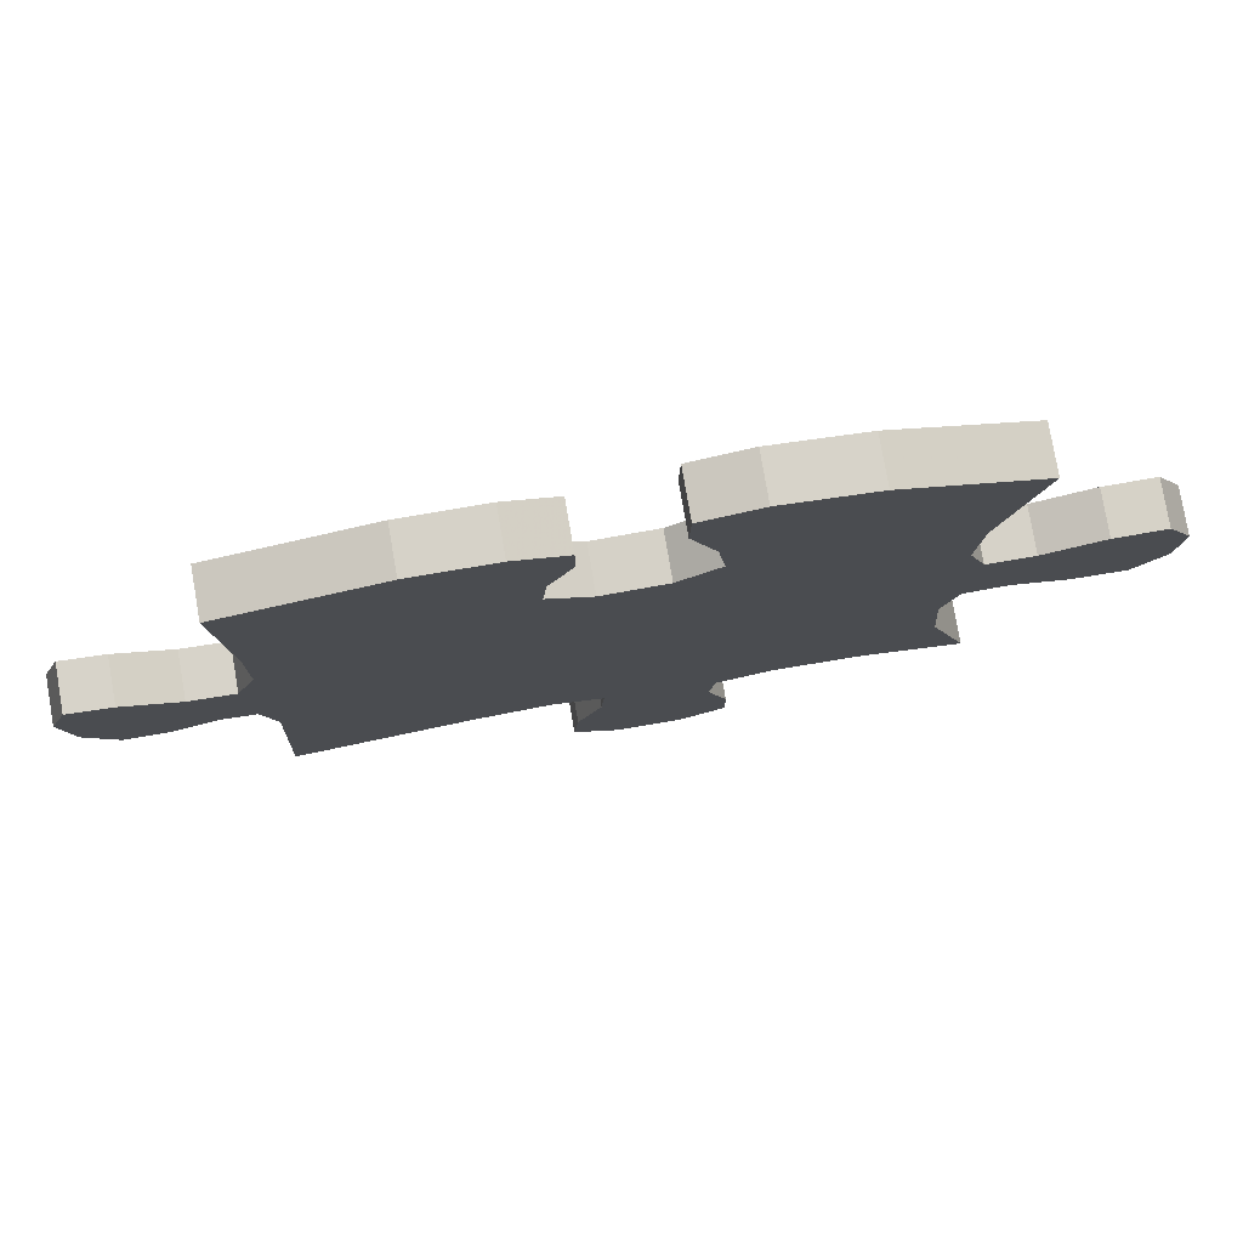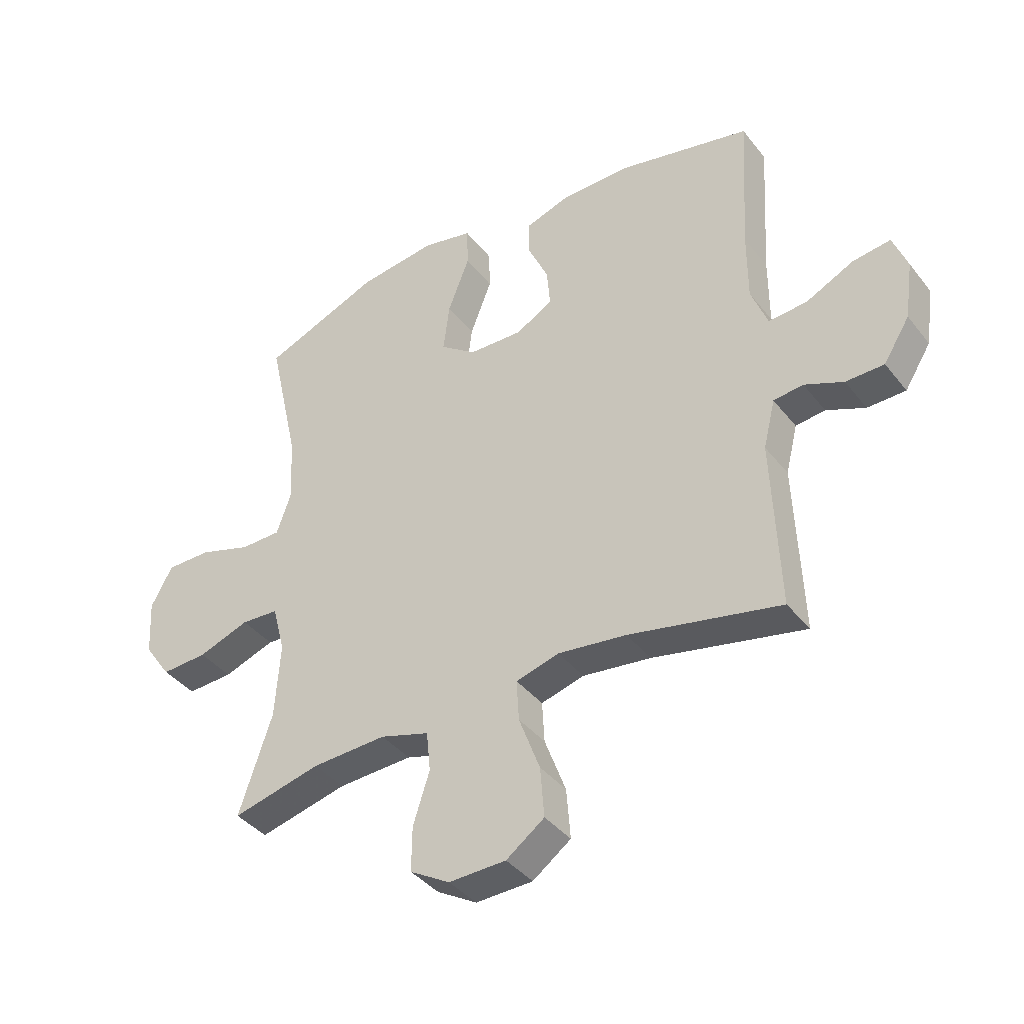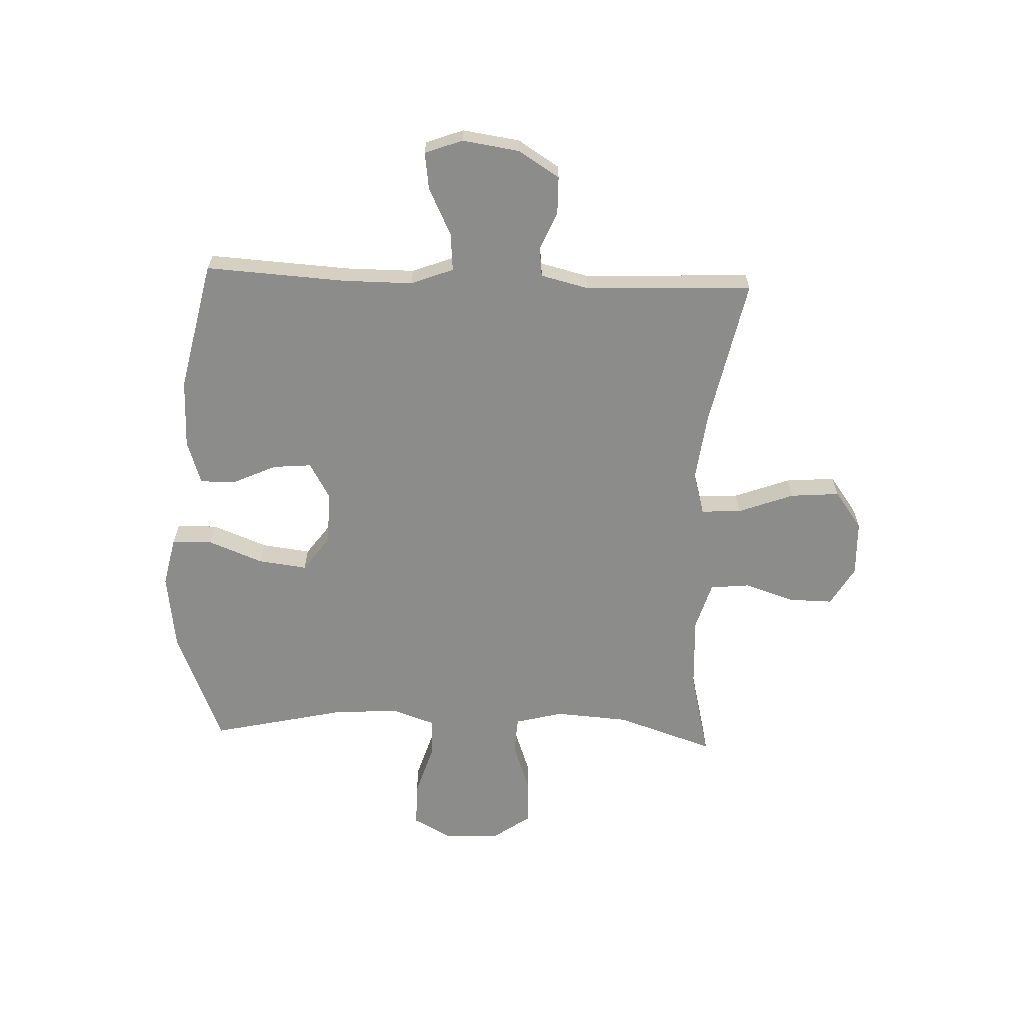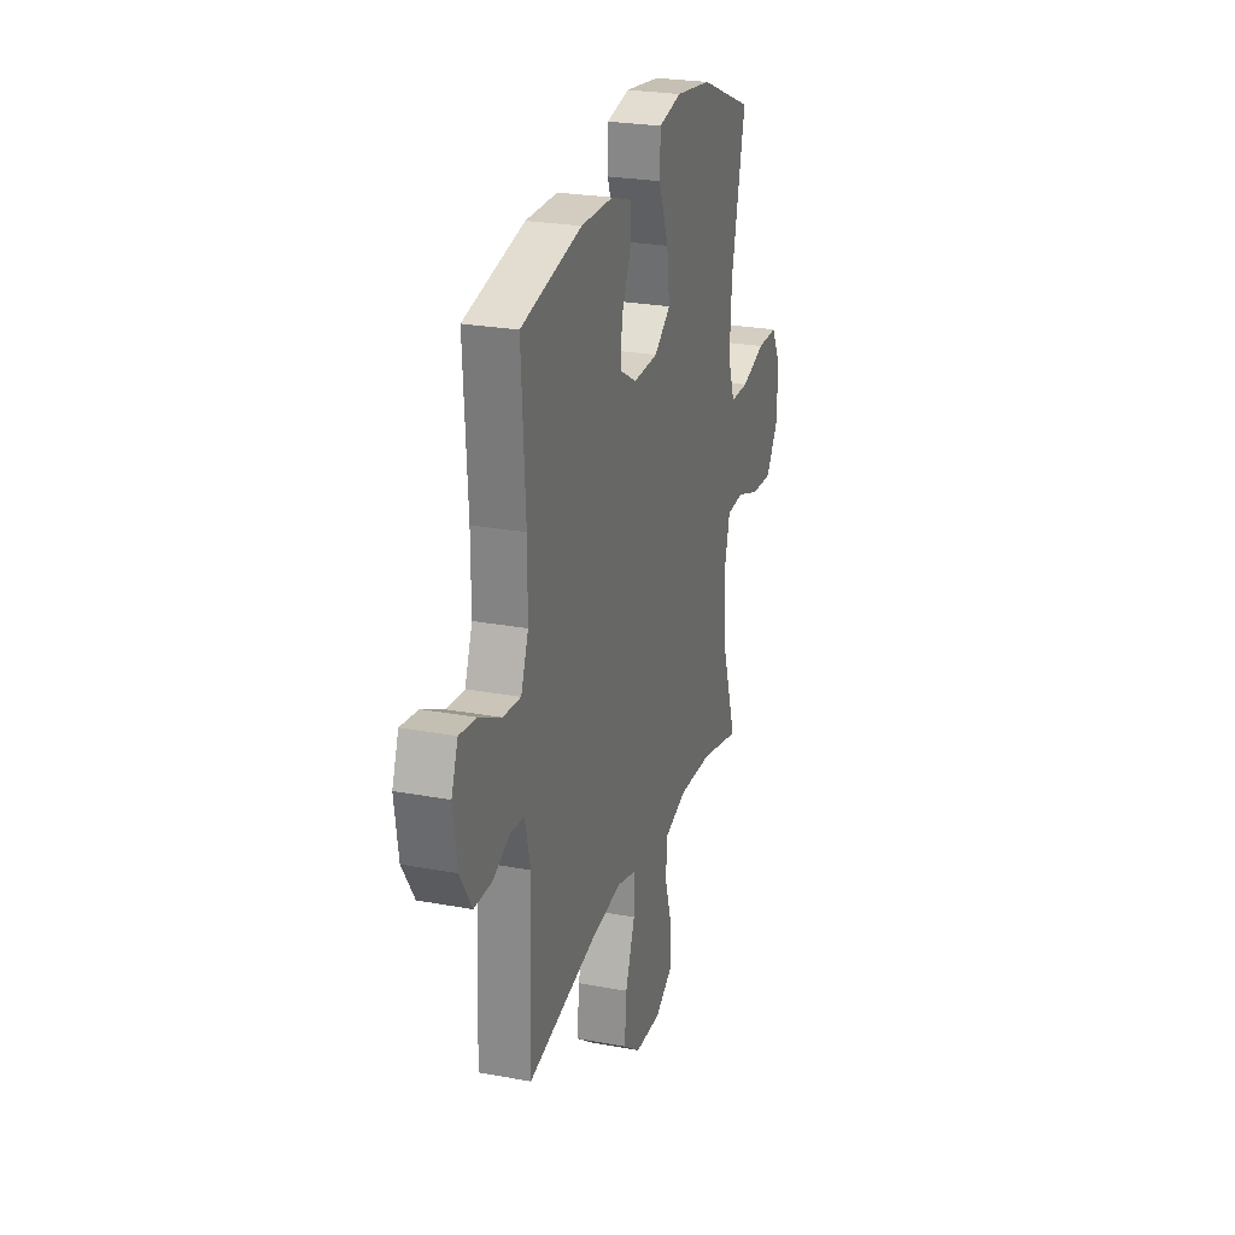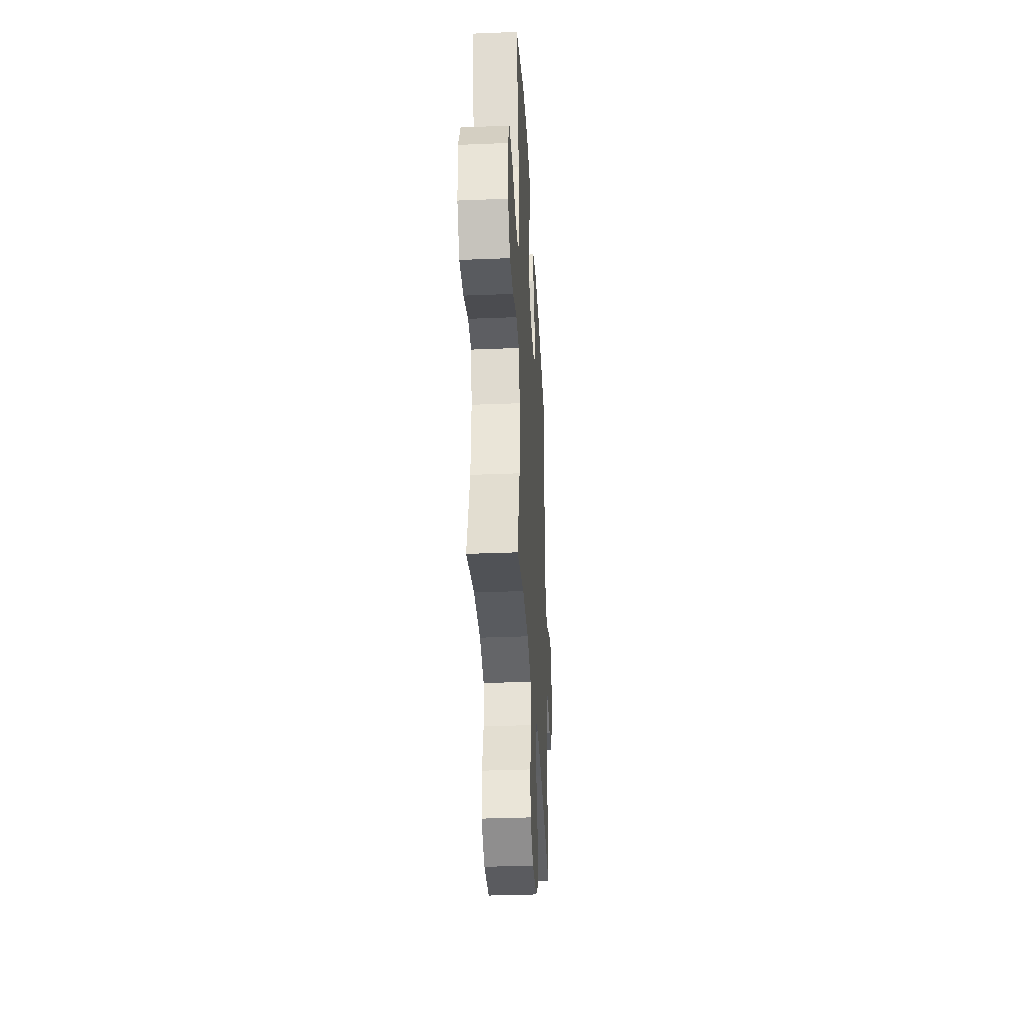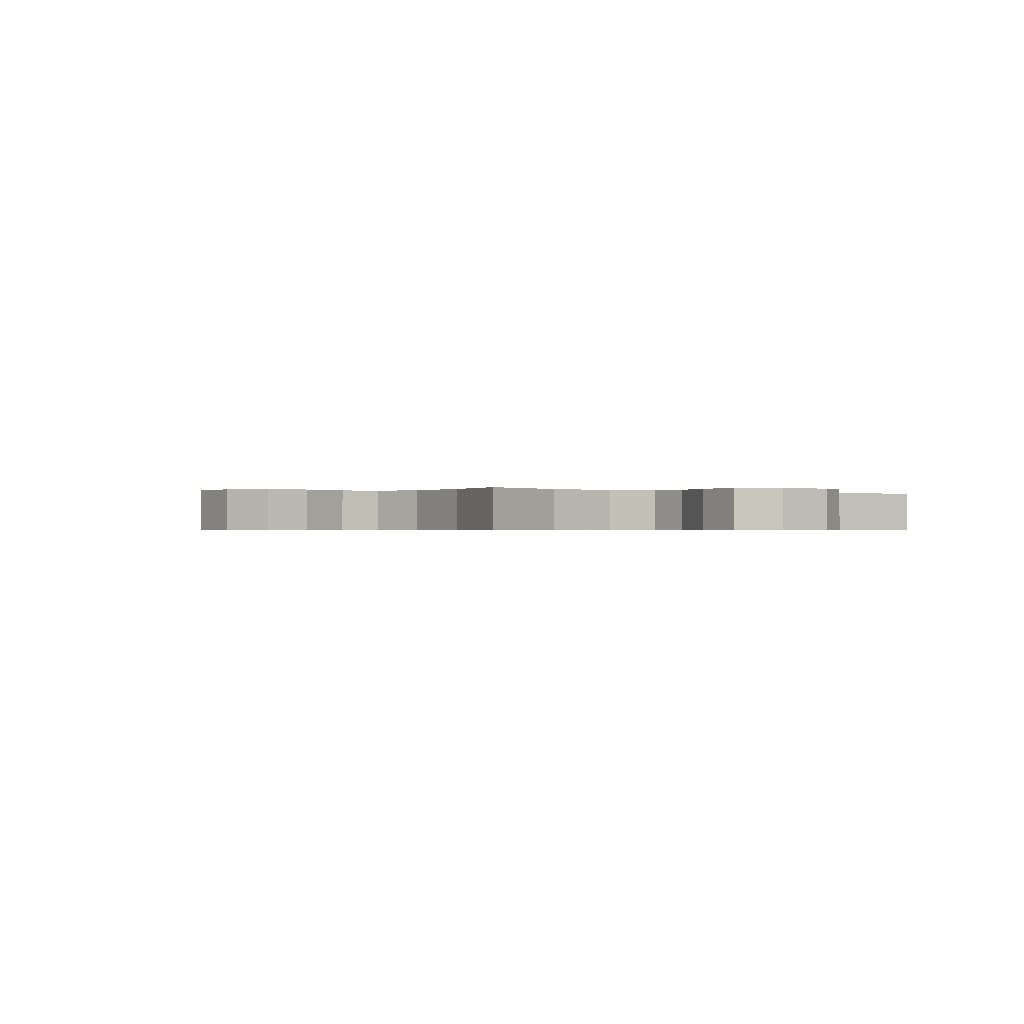
<metadata>
{"format":"obj","ext":"obj","renderer":"f3d","projection":"perspective","resolution":1024,"background":"white","views":[{"elev":78.6,"azim":170.2,"up":"+Z"},{"elev":-39.4,"azim":34.0,"up":"+Z"},{"elev":-64.1,"azim":87.8,"up":"+Y"},{"elev":25.0,"azim":106.8,"up":"+Z"},{"elev":-34.9,"azim":-86.9,"up":"+Z"},{"elev":-0.5,"azim":-127.0,"up":"+Y"}]}
</metadata>
<code>
v -0.5 0.07 0.5
v -0.293 0.07 0.584
v -0.156 0.07 0.602
v -0.068 0.07 0.583
v -0.066 0.07 0.511
v -0.104 0.07 0.413
v -0.115 0.07 0.326
v -0.052 0.07 0.28
v 0.043 0.07 0.277
v 0.108 0.07 0.314
v 0.102 0.07 0.383
v 0.066 0.07 0.462
v 0.066 0.07 0.524
v 0.144 0.07 0.55
v 0.268 0.07 0.551
v 0.5 0.07 0.5
v 0.485 0.07 0.248
v 0.485 0.07 0.125
v 0.514 0.07 0.049
v 0.582 0.07 0.055
v 0.666 0.07 0.096
v 0.732 0.07 0.105
v 0.757 0.07 0.038
v 0.742 0.07 -0.064
v 0.696 0.07 -0.137
v 0.629 0.07 -0.138
v 0.561 0.07 -0.109
v 0.509 0.07 -0.115
v 0.488 0.07 -0.2
v 0.5 0.07 -0.5
v 0.234 0.07 -0.444
v 0.114 0.07 -0.429
v 0.038 0.07 -0.45
v 0.042 0.07 -0.522
v 0.079 0.07 -0.621
v 0.086 0.07 -0.709
v 0.019 0.07 -0.758
v -0.081 0.07 -0.761
v -0.151 0.07 -0.72
v -0.15 0.07 -0.642
v -0.121 0.07 -0.552
v -0.128 0.07 -0.482
v -0.214 0.07 -0.456
v -0.345 0.07 -0.462
v -0.5 0.07 -0.5
v -0.442 0.07 -0.326
v -0.433 0.07 -0.194
v -0.455 0.07 -0.109
v -0.521 0.07 -0.105
v -0.611 0.07 -0.137
v -0.692 0.07 -0.141
v -0.739 0.07 -0.074
v -0.745 0.07 0.025
v -0.707 0.07 0.095
v -0.628 0.07 0.095
v -0.536 0.07 0.066
v -0.465 0.07 0.067
v -0.439 0.07 0.142
v -0.446 0.07 0.259
v -0.5 0 0.5
v -0.293 0 0.584
v -0.156 0 0.602
v -0.068 0 0.583
v -0.066 0 0.511
v -0.104 0 0.413
v -0.115 0 0.326
v -0.052 0 0.28
v 0.043 0 0.277
v 0.108 0 0.314
v 0.102 0 0.383
v 0.066 0 0.462
v 0.066 0 0.524
v 0.144 0 0.55
v 0.268 0 0.551
v 0.5 0 0.5
v 0.485 0 0.248
v 0.485 0 0.125
v 0.514 0 0.049
v 0.582 0 0.055
v 0.666 0 0.096
v 0.732 0 0.105
v 0.757 0 0.038
v 0.742 0 -0.064
v 0.696 0 -0.137
v 0.629 0 -0.138
v 0.561 0 -0.109
v 0.509 0 -0.115
v 0.488 0 -0.2
v 0.5 0 -0.5
v 0.234 0 -0.444
v 0.114 0 -0.429
v 0.038 0 -0.45
v 0.042 0 -0.522
v 0.079 0 -0.621
v 0.086 0 -0.709
v 0.019 0 -0.758
v -0.081 0 -0.761
v -0.151 0 -0.72
v -0.15 0 -0.642
v -0.121 0 -0.552
v -0.128 0 -0.482
v -0.214 0 -0.456
v -0.345 0 -0.462
v -0.5 0 -0.5
v -0.442 0 -0.326
v -0.433 0 -0.194
v -0.455 0 -0.109
v -0.521 0 -0.105
v -0.611 0 -0.137
v -0.692 0 -0.141
v -0.739 0 -0.074
v -0.745 0 0.025
v -0.707 0 0.095
v -0.628 0 0.095
v -0.536 0 0.066
v -0.465 0 0.067
v -0.439 0 0.142
v -0.446 0 0.259
f 53 54 55 56
f 53 56 57
f 52 53 57
f 49 50 51 52
f 48 49 52 57
f 47 48 57 58
f 44 45 46
f 43 44 46 47
f 42 43 47 58
f 38 39 40 41
f 38 41 42
f 37 38 42
f 34 35 36 37
f 33 34 37 42
f 32 33 42 58
f 29 30 31
f 28 29 31 32
f 24 25 26 27
f 24 27 28
f 23 24 28
f 20 21 22 23
f 19 20 23 28
f 18 19 28 32
f 14 15 16 17
f 11 12 13 14
f 10 11 14 17
f 9 10 17 18
f 3 4 5 6
f 3 6 7
f 59 1 2 3
f 59 3 7
f 58 59 7 8
f 18 32 58
f 8 9 18 58
f 115 114 113 112
f 116 115 112
f 116 112 111
f 111 110 109 108
f 116 111 108 107
f 117 116 107 106
f 105 104 103
f 106 105 103 102
f 117 106 102 101
f 100 99 98 97
f 101 100 97
f 101 97 96
f 96 95 94 93
f 101 96 93 92
f 117 101 92 91
f 90 89 88
f 91 90 88 87
f 86 85 84 83
f 87 86 83
f 87 83 82
f 82 81 80 79
f 87 82 79 78
f 91 87 78 77
f 76 75 74 73
f 73 72 71 70
f 76 73 70 69
f 77 76 69 68
f 65 64 63 62
f 66 65 62
f 62 61 60 118
f 66 62 118
f 67 66 118 117
f 117 91 77
f 117 77 68 67
f 1 60 61 2
f 2 61 62 3
f 3 62 63 4
f 4 63 64 5
f 5 64 65 6
f 6 65 66 7
f 7 66 67 8
f 8 67 68 9
f 9 68 69 10
f 10 69 70 11
f 11 70 71 12
f 12 71 72 13
f 13 72 73 14
f 14 73 74 15
f 15 74 75 16
f 16 75 76 17
f 17 76 77 18
f 18 77 78 19
f 19 78 79 20
f 20 79 80 21
f 21 80 81 22
f 22 81 82 23
f 23 82 83 24
f 24 83 84 25
f 25 84 85 26
f 26 85 86 27
f 27 86 87 28
f 28 87 88 29
f 29 88 89 30
f 30 89 90 31
f 31 90 91 32
f 32 91 92 33
f 33 92 93 34
f 34 93 94 35
f 35 94 95 36
f 36 95 96 37
f 37 96 97 38
f 38 97 98 39
f 39 98 99 40
f 40 99 100 41
f 41 100 101 42
f 42 101 102 43
f 43 102 103 44
f 44 103 104 45
f 45 104 105 46
f 46 105 106 47
f 47 106 107 48
f 48 107 108 49
f 49 108 109 50
f 50 109 110 51
f 51 110 111 52
f 52 111 112 53
f 53 112 113 54
f 54 113 114 55
f 55 114 115 56
f 56 115 116 57
f 57 116 117 58
f 58 117 118 59
f 59 118 60 1

</code>
